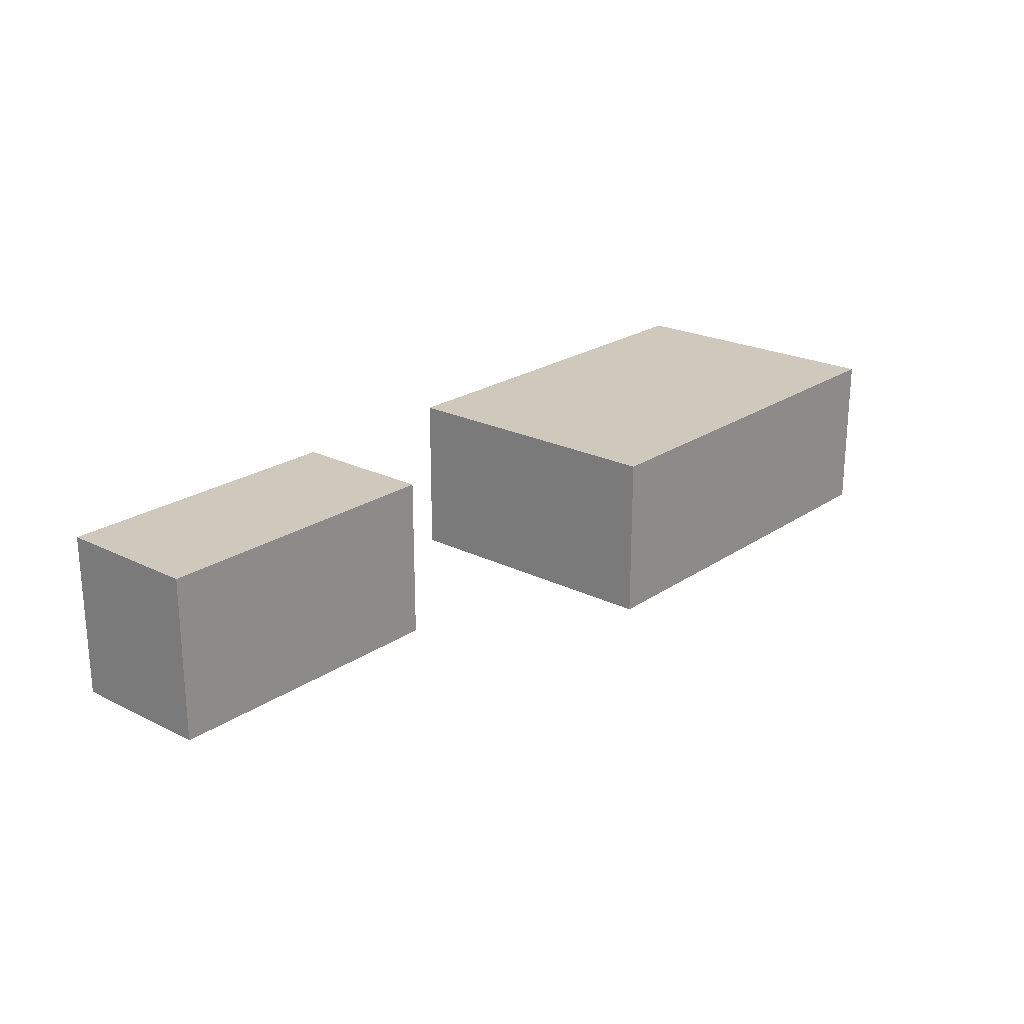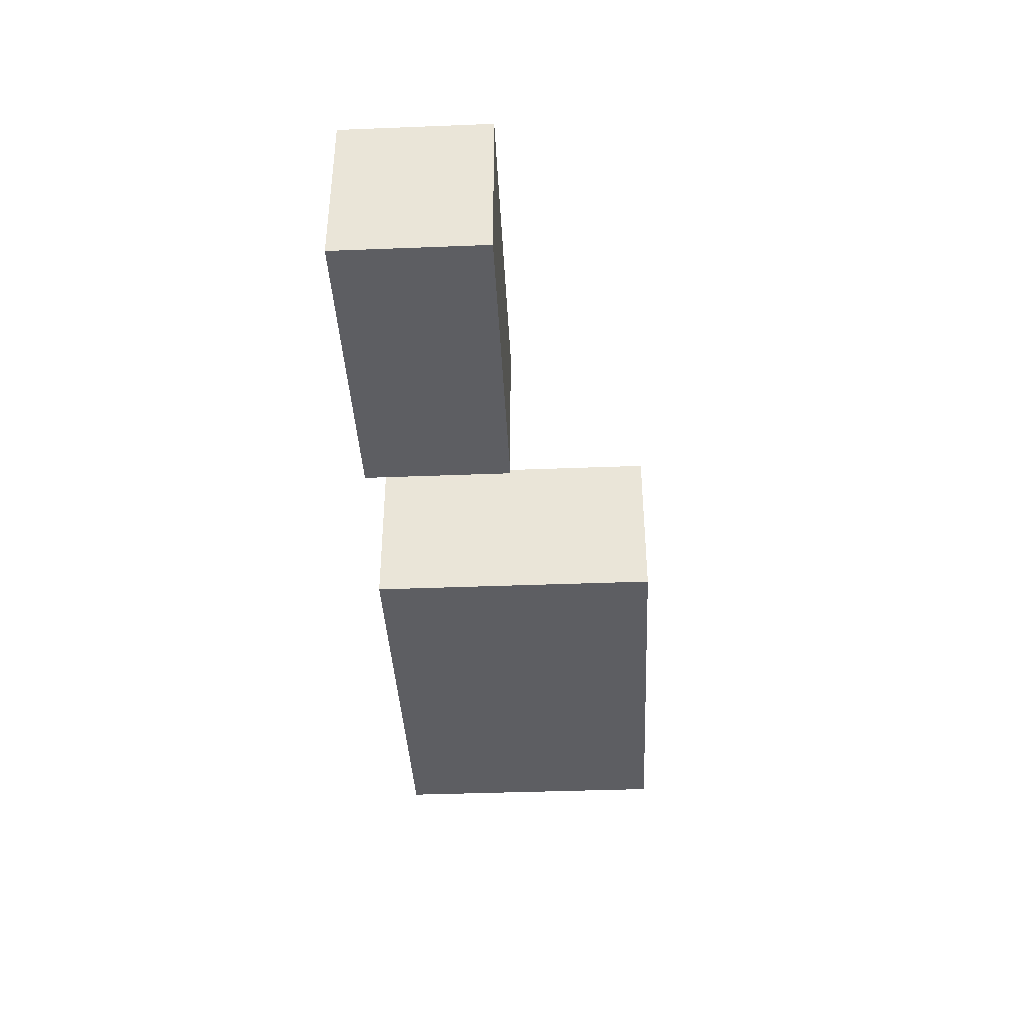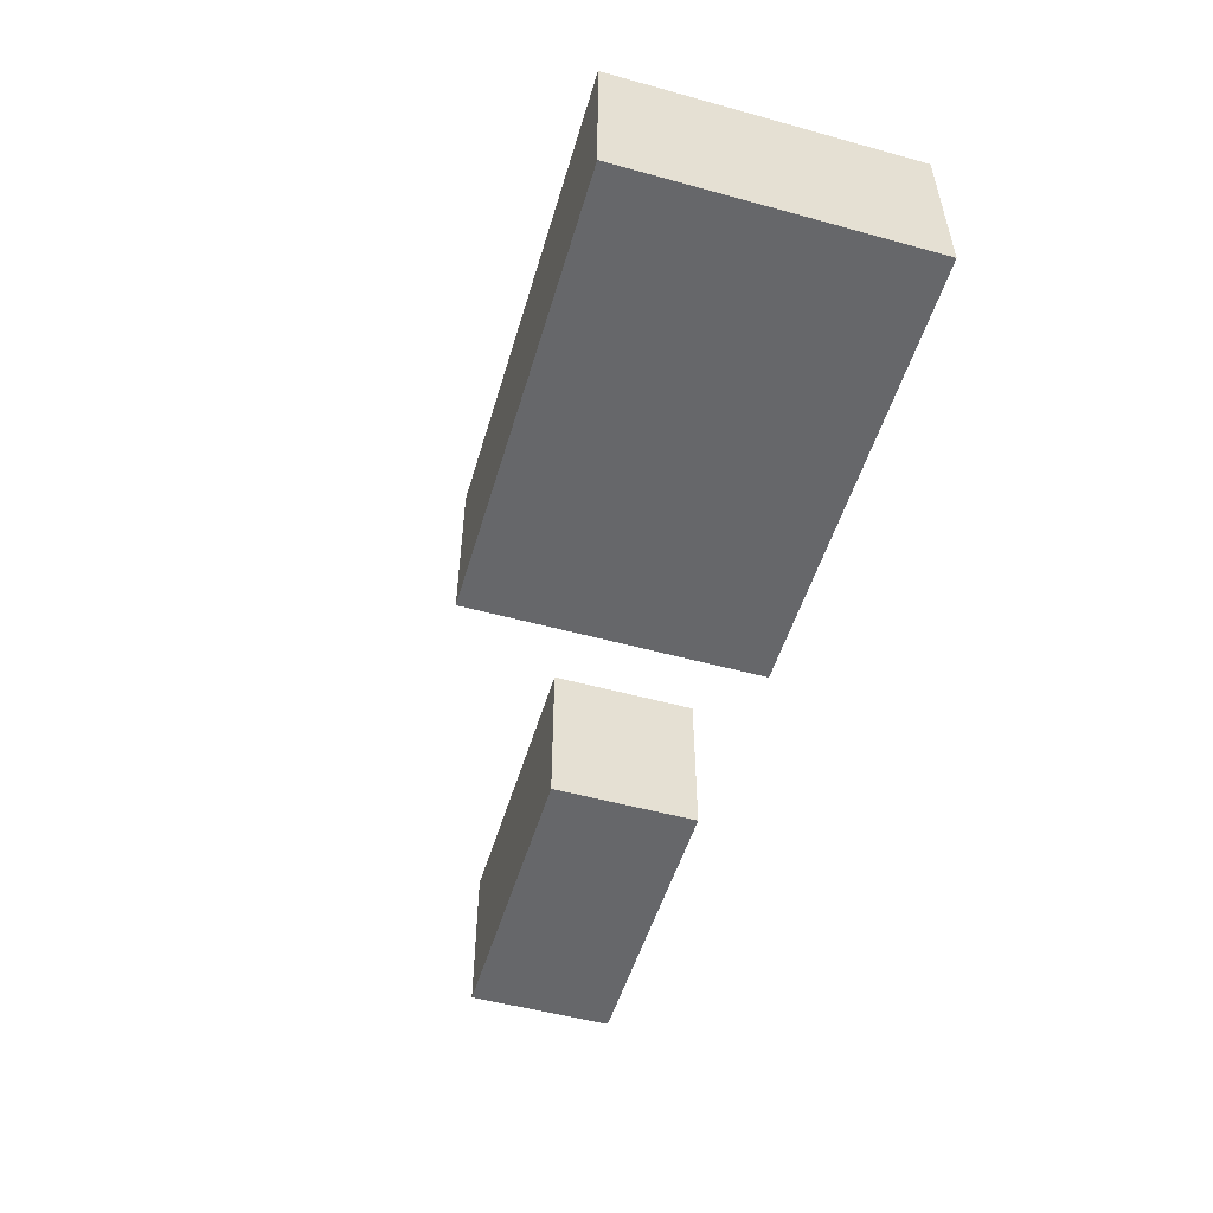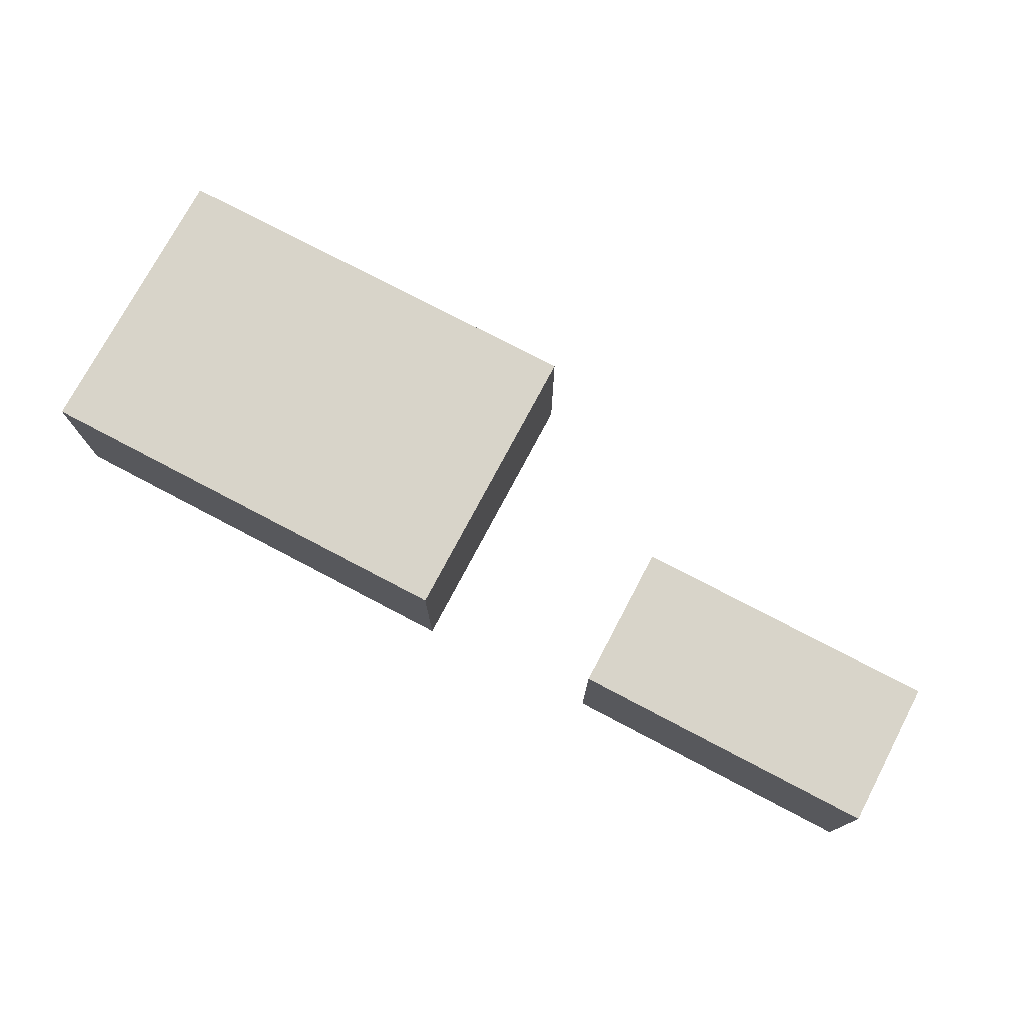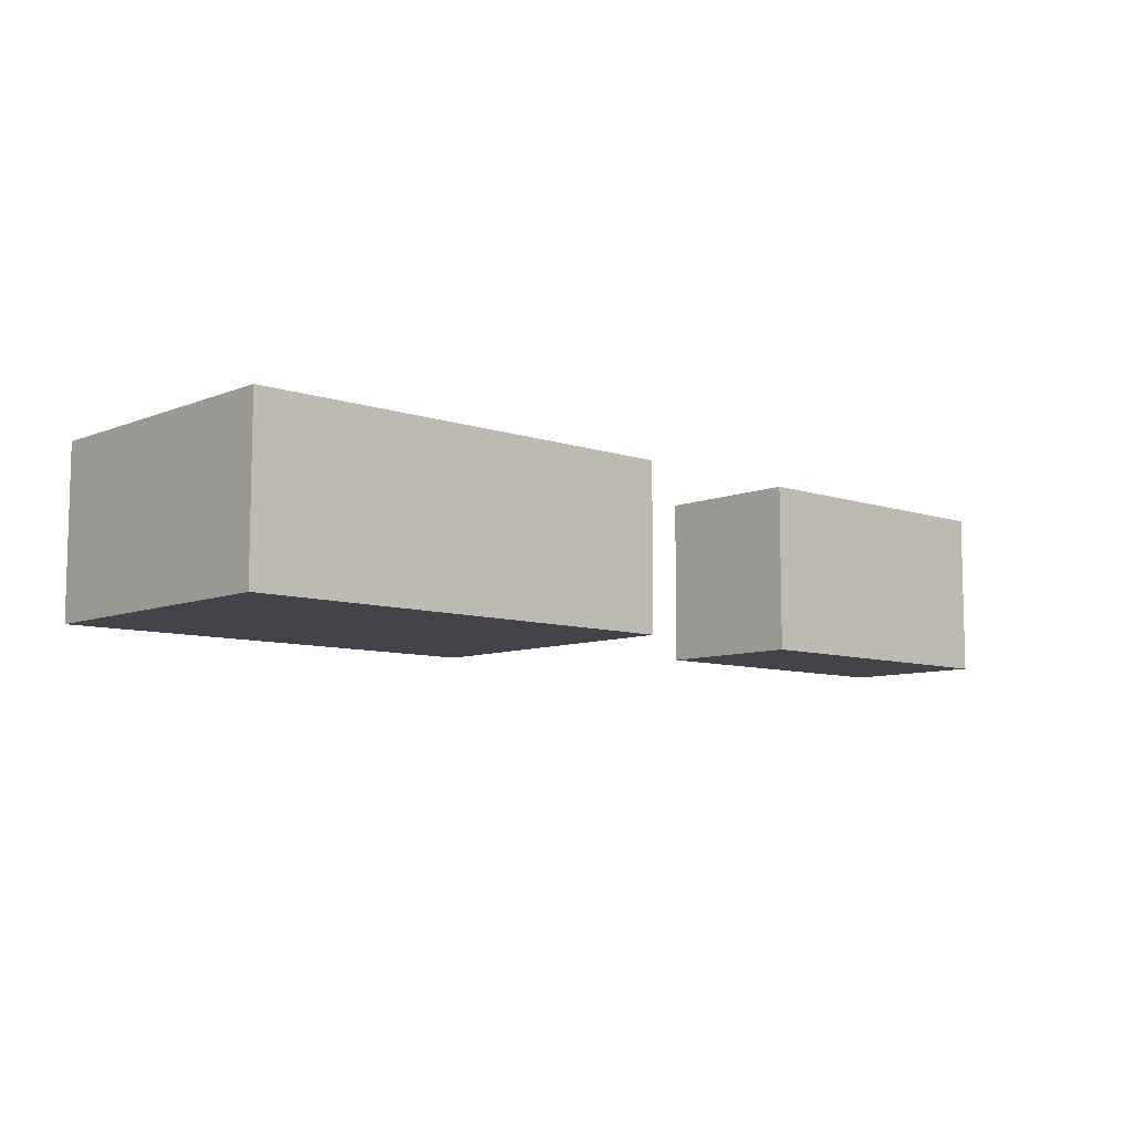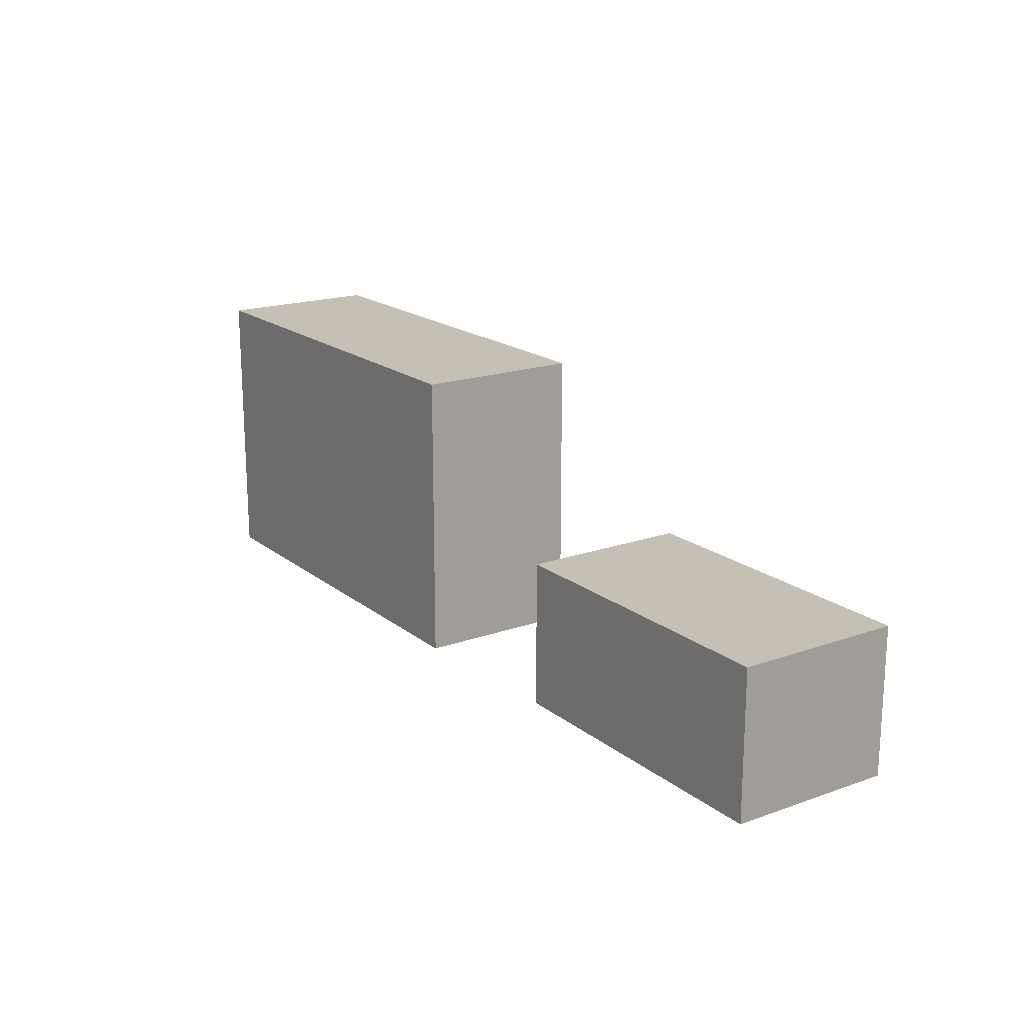
<metadata>
{"format":"obj","ext":"obj","renderer":"f3d","projection":"perspective","resolution":1024,"background":"white","views":[{"elev":22.3,"azim":130.7,"up":"+Z"},{"elev":-39.1,"azim":92.8,"up":"+Z"},{"elev":-52.2,"azim":-106.5,"up":"+Z"},{"elev":75.0,"azim":27.8,"up":"+Z"},{"elev":-8.4,"azim":-42.6,"up":"+Z"},{"elev":18.3,"azim":55.6,"up":"+Y"}]}
</metadata>
<code>
v 0.09588 0.02324 0.062
v 0.09588 -0.03177 0
v 0.09588 -0.03177 0.062
v 0.09588 0.02324 0
v 0.09588 -0.03177 0.062
v 0.2107 -0.03177 0
v 0.2107 -0.03177 0.062
v 0.09588 -0.03177 0
v 0.2107 -0.03177 0.062
v 0.2107 0.02324 0
v 0.2107 0.02324 0.062
v 0.2107 -0.03177 0
v 0.09588 0.02324 0
v 0.2107 0.02324 0.062
v 0.2107 0.02324 0
v 0.09588 0.02324 0.062
v 0.2107 0.02324 0.062
v 0.09588 -0.03177 0.062
v 0.2107 -0.03177 0.062
v 0.09588 0.02324 0.062
v 0.09588 0.02324 0
v 0.2107 -0.03177 0
v 0.09588 -0.03177 0
v 0.2107 0.02324 0
v -0.1414 0.07571 0.062
v -0.1414 -0.03404 0
v -0.1414 -0.03404 0.062
v -0.1414 0.07571 0
v -0.1414 -0.03404 0.062
v 0.02524 -0.03404 0
v 0.02524 -0.03404 0.062
v -0.1414 -0.03404 0
v 0.02524 -0.03404 0.062
v 0.02524 0.07571 0
v 0.02524 0.07571 0.062
v 0.02524 -0.03404 0
v 0.02524 0.07571 0.062
v -0.1414 -0.03404 0.062
v 0.02524 -0.03404 0.062
v -0.1414 0.07571 0.062
v -0.1414 0.07571 0
v 0.02524 -0.03404 0
v -0.1414 -0.03404 0
v 0.02524 0.07571 0
v -0.1414 0.07571 0
v 0.02524 0.07571 0.062
v 0.02524 0.07571 0
v -0.1414 0.07571 0.062
g default
f 1 2 3
f 2 1 4
f 5 6 7
f 6 5 8
f 9 10 11
f 10 9 12
f 13 14 15
f 14 13 16
f 17 18 19
f 18 17 20
f 21 22 23
f 22 21 24
f 25 26 27
f 26 25 28
f 29 30 31
f 30 29 32
f 33 34 35
f 34 33 36
f 37 38 39
f 38 37 40
f 41 42 43
f 42 41 44
f 45 46 47
f 46 45 48

</code>
